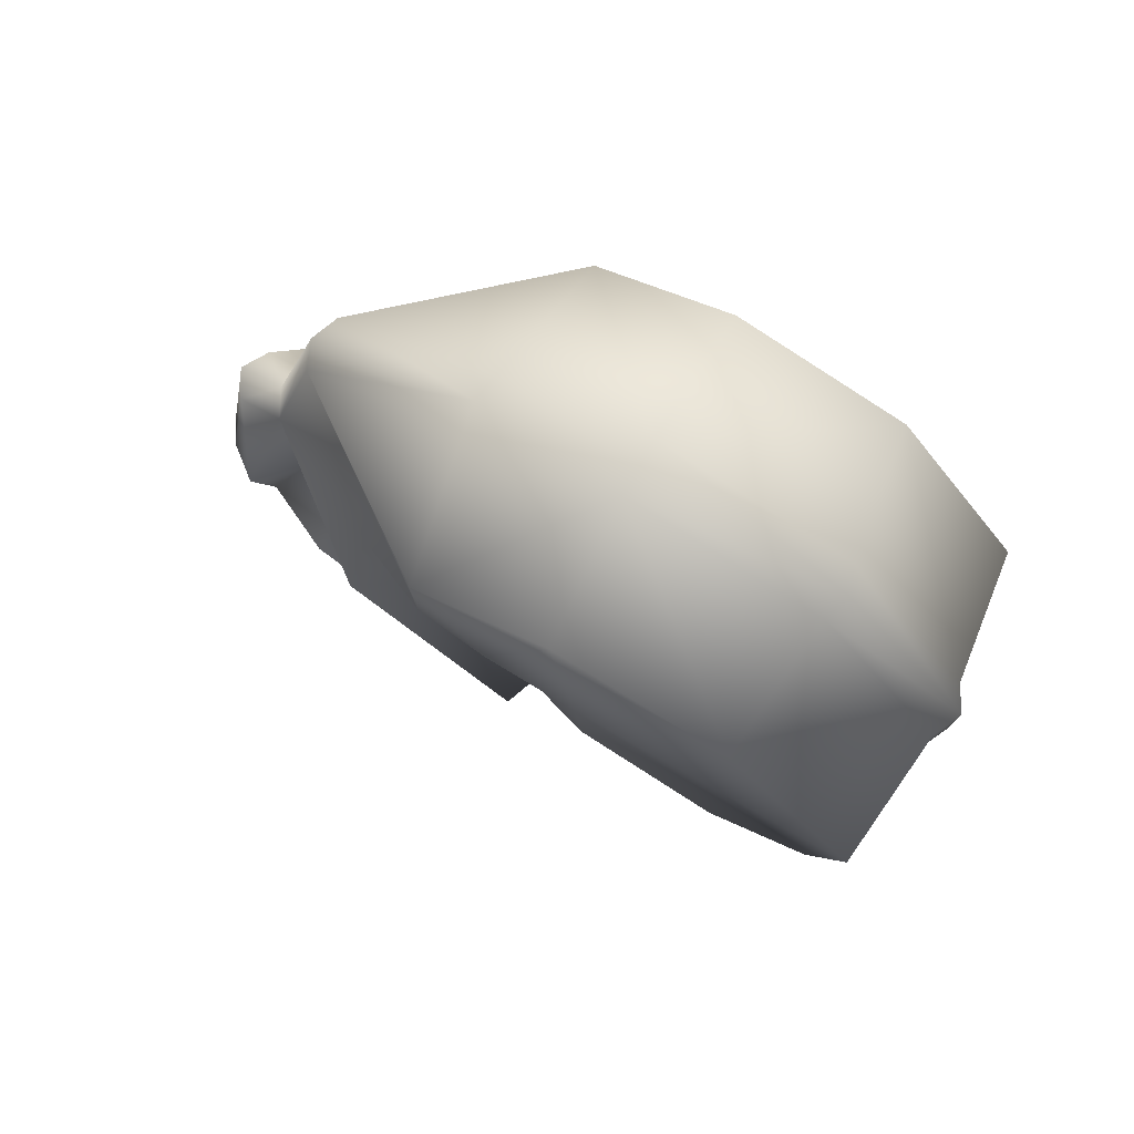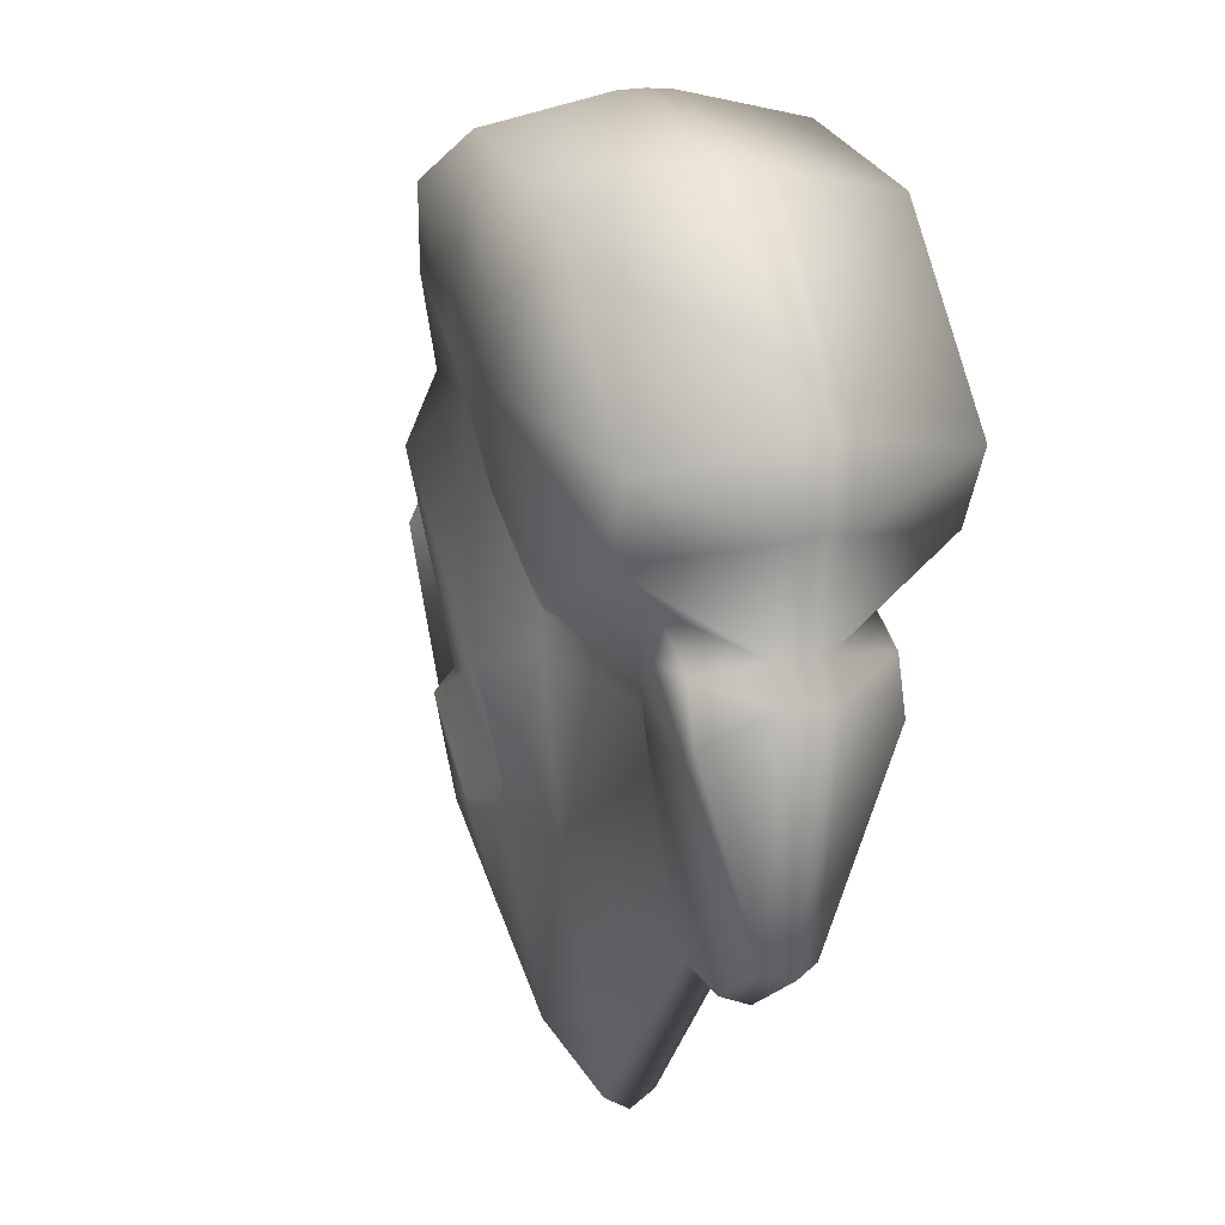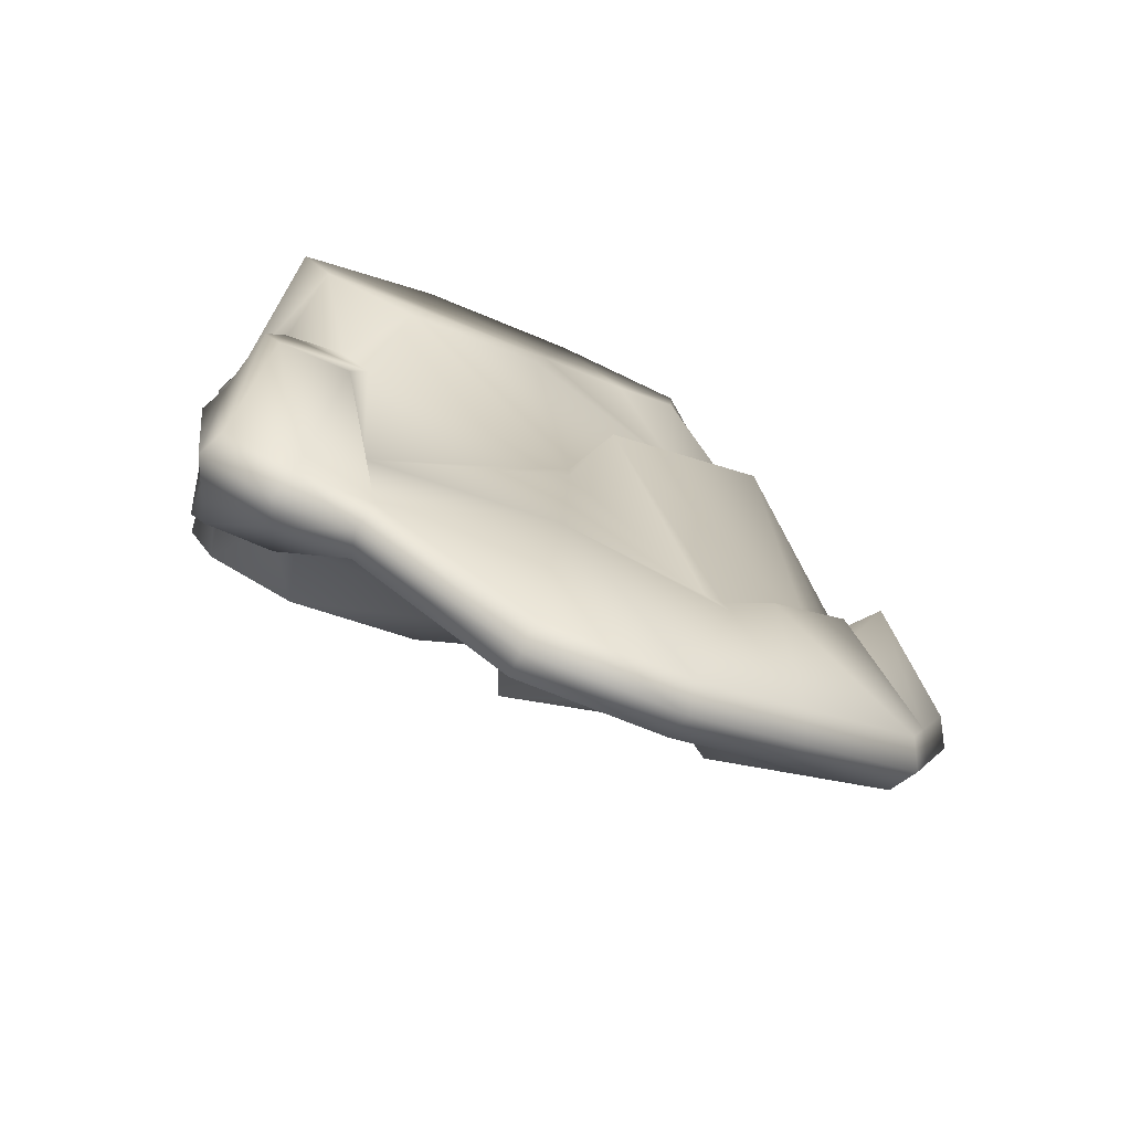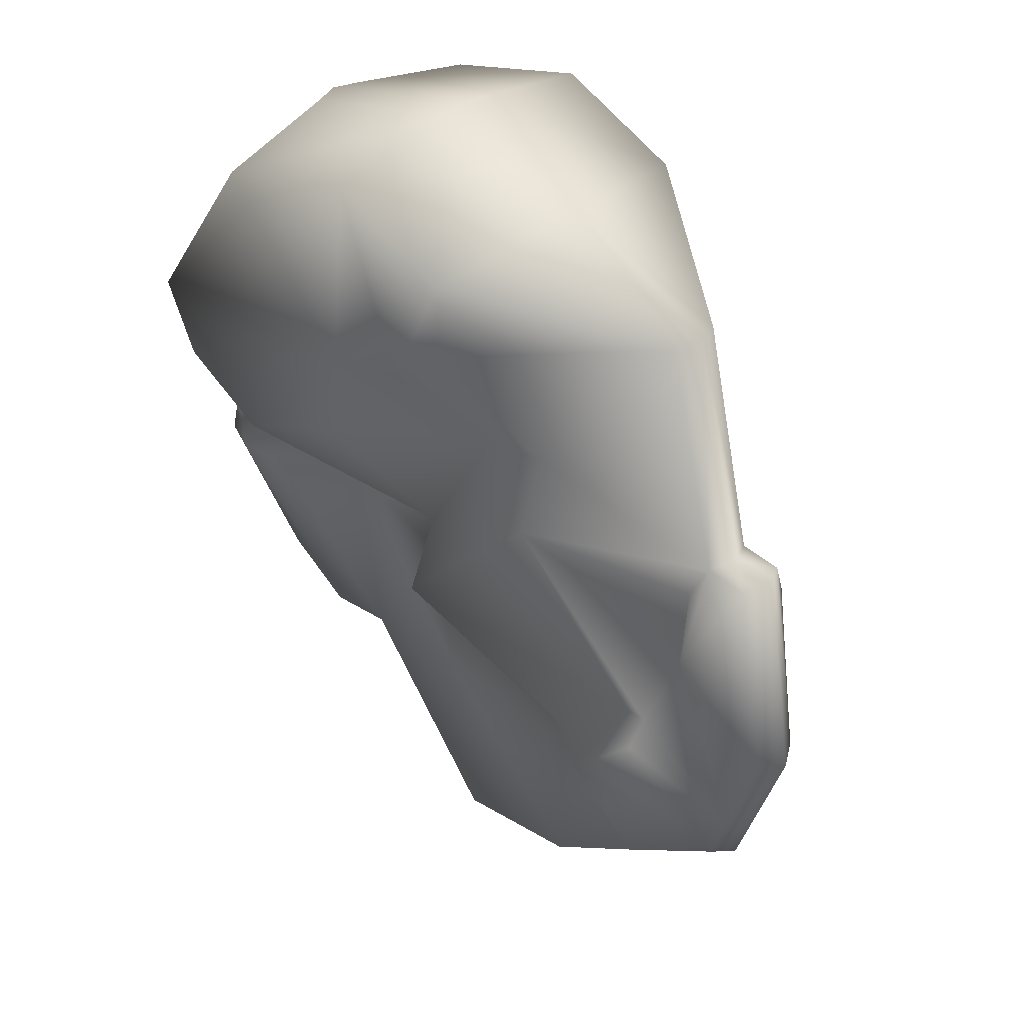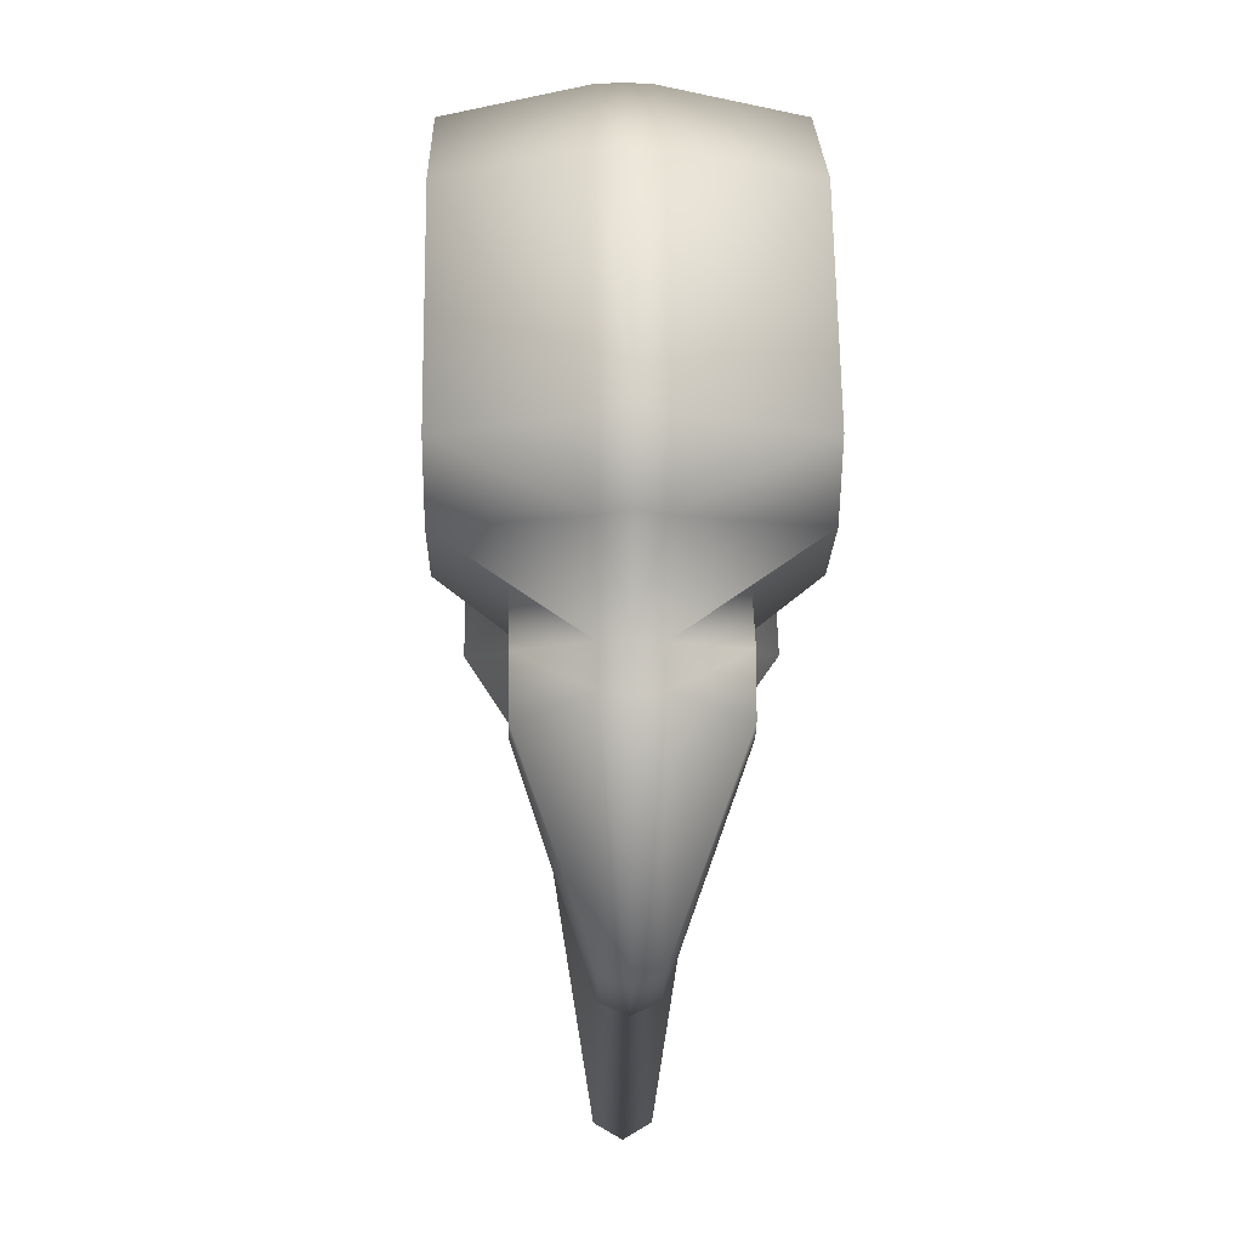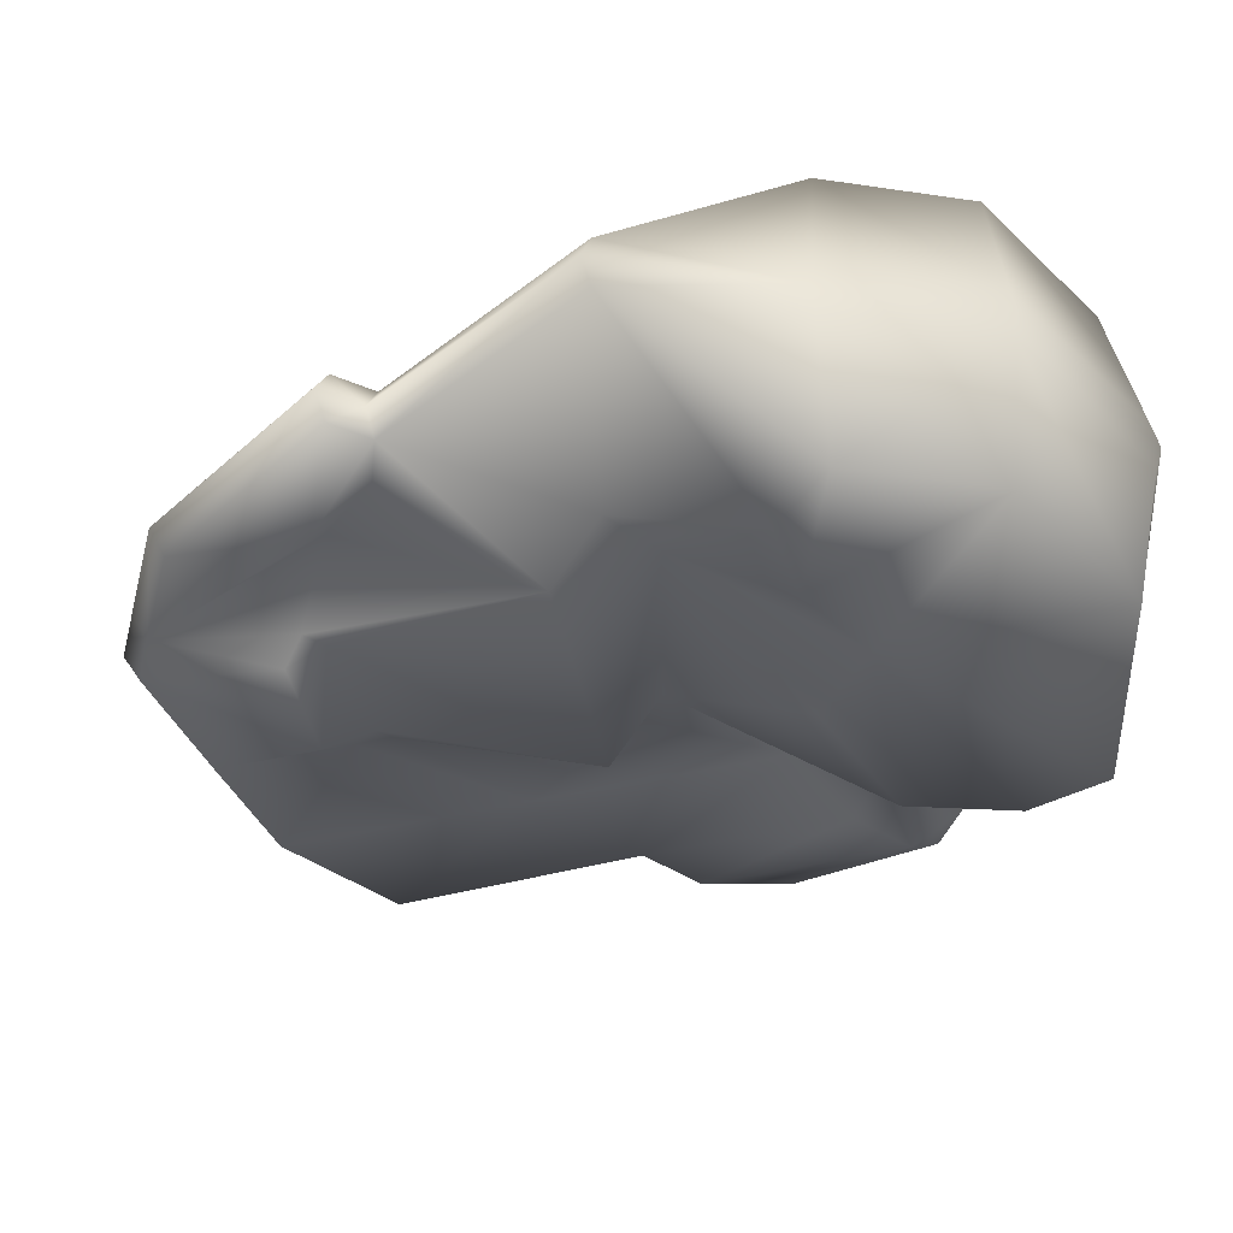
<metadata>
{"format":"obj","ext":"obj","renderer":"f3d","projection":"perspective","resolution":1024,"background":"white","views":[{"elev":76.5,"azim":28.6,"up":"+Z"},{"elev":14.1,"azim":65.0,"up":"+Z"},{"elev":-79.8,"azim":156.5,"up":"+Z"},{"elev":38.8,"azim":-135.4,"up":"+Z"},{"elev":9.5,"azim":88.6,"up":"+Z"},{"elev":-39.9,"azim":-32.3,"up":"+Y"}]}
</metadata>
<code>
g mbg002_rock_70
v -1.294 -0.362 -0.3744
v -1.132 0.004627 -0.2077
v -1.135 -0.1227 -0.2108
v -1.297 -0.244 -0.3776
v 1.282 -0.1227 1.399
v 1.321 -8.494e-07 1.404
v 1.933 -9.462e-07 0.5498
v 1.872 -0.1227 0.5053
v 1.925 -8.866e-07 0.1824
v 0.4259 -0.1227 1.65
v 0.4315 -5.439e-07 1.657
v 1.206 -0.7302 1.295
v 1.864 -0.1227 0.1516
v 1.804 -7.6e-07 -0.3001
v -0.2516 -0.1227 1.383
v -0.2722 -2.235e-07 1.387
v -0.9721 -0.1227 1.065
v -1.021 1.192e-07 1.069
v -1.235 -0.1227 -0.009102
v -1.294 3.949e-07 0.01543
v -0.1485 -0.7302 1.281
v 0.4544 -0.7302 1.524
v 0.5581 -0.7302 0.5517
v 1.804 -0.7302 0.4261
v 1.747 -0.1227 -0.3129
v 1.905 -7.674e-07 -0.4652
v 1.649 -0.7302 0.07912
v 0.1516 -0.7302 0.674
v -0.2405 -0.5064 0.3986
v -0.1359 -0.7302 0.9153
v -0.543 -0.5064 0.4491
v -0.5652 -0.6467 0.1301
v 1.845 -0.1227 -0.4718
v 1.753 -5.29e-07 -1.562
v 1.698 -0.1227 -1.528
v 1.401 -3.576e-07 -1.791
v 1.359 -0.1227 -1.748
v 1.046 -2.31e-07 -1.742
v 1.018 -0.1227 -1.701
v 0.3034 2.161e-07 -2.679
v 0.3025 -0.1227 -2.603
v -0.3763 4.619e-07 -2.558
v -0.3518 -0.1227 -2.486
v -0.886 5.96e-07 -2.194
v 0.2701 -0.3048 -1.406
v -0.8426 -0.1227 -2.136
v -1.43 7.451e-07 -1.795
v -0.5056 -0.2593 -1.503
v -1.366 -0.1227 -1.752
v -1.513 7.376e-07 -1.536
v -1.446 -0.1227 -1.503
v -1.677 7.153e-07 -1.024
v -0.6592 -0.3603 -1.485
v -1.019 -0.3603 -1.106
v -1.604 -0.1227 -1.009
v -1.498 4.768e-07 0.0008666
v -1.432 -0.1227 -0.02312
v -1.294 -0.362 -0.3744
v -1.135 -0.1227 -0.2108
v -1.147 -0.1227 -0.5678
v -1.013 -0.2593 -0.9958
v -0.9005 -0.2593 -1.001
v -0.4743 -0.2593 -1.376
v 0.1779 -0.6467 -0.6458
v -0.398 -0.2593 -1.379
v 0.2823 -0.3944 -0.5952
v 0.2831 -0.3944 -0.4167
v 1.146 -0.1227 -0.7577
v 1.356 -0.4389 -0.643
v 1.29 -0.4389 -0.367
v 1.685 -0.4389 -0.676
v 0.6011 -0.7302 0.1452
v 1.216 -0.7302 -0.1555
v 1.439 -0.4389 -0.1538
v 1.7 -0.4389 -0.3488
v 1.763 -0.4389 -0.5967
v -1.294 0.362 -0.3744
v -1.135 0.1227 -0.2108
v -1.132 -0.004626 -0.2077
v -1.297 0.244 -0.3776
v -1.446 0.1227 -1.503
v -1.677 7.153e-07 -1.024
v -1.513 7.376e-07 -1.536
v -1.604 0.1227 -1.009
v -1.498 4.768e-07 0.0008666
v -1.432 0.1227 -0.02312
v -1.294 3.949e-07 0.01543
v -1.235 0.1227 -0.009102
v -1.021 1.192e-07 1.069
v -1.294 0.362 -0.3744
v -1.366 0.1227 -1.752
v -1.43 7.451e-07 -1.795
v -0.9721 0.1227 1.065
v -0.2722 -2.235e-07 1.387
v -0.8426 0.1227 -2.136
v -0.886 5.96e-07 -2.194
v -0.2516 0.1227 1.383
v 0.4315 -5.439e-07 1.657
v 0.4259 0.1227 1.65
v 1.321 -8.494e-07 1.404
v -0.3518 0.1227 -2.486
v -0.3763 4.619e-07 -2.558
v -0.1485 0.7302 1.281
v 1.282 0.1227 1.399
v 1.933 -9.462e-07 0.5498
v 1.872 0.1227 0.5053
v 1.925 -8.866e-07 0.1824
v 1.206 0.7302 1.295
v 1.864 0.1227 0.1516
v 1.804 -7.6e-07 -0.3001
v 0.3025 0.1227 -2.603
v 0.3034 2.161e-07 -2.679
v 1.018 0.1227 -1.701
v 1.046 -2.31e-07 -1.742
v 0.2701 0.3048 -1.406
v 0.4544 0.7302 1.524
v 0.5581 0.7302 0.5517
v 1.804 0.7302 0.4261
v 0.1516 0.7302 0.674
v -0.2405 0.5064 0.3986
v -0.1359 0.7302 0.9153
v -0.543 0.5064 0.4491
v -0.5652 0.6467 0.1301
v 1.649 0.7302 0.07912
v -1.135 0.1227 -0.2108
v -1.147 0.1227 -0.5678
v -1.013 0.2593 -0.9958
v -1.019 0.3603 -1.106
v -0.9005 0.2593 -1.001
v -0.6592 0.3603 -1.485
v 0.1779 0.6467 -0.6458
v -0.5056 0.2593 -1.503
v -0.4743 0.2593 -1.376
v -0.398 0.2593 -1.379
v 0.2823 0.3944 -0.5952
v 0.2831 0.3944 -0.4167
v 1.146 0.1227 -0.7577
v 0.6011 0.7302 0.1452
v 1.216 0.7302 -0.1555
v 1.29 0.4389 -0.367
v 1.356 0.4389 -0.643
v 1.439 0.4389 -0.1538
v 1.359 0.1227 -1.748
v 1.401 -3.576e-07 -1.791
v 1.747 0.1227 -0.3129
v 1.905 -7.674e-07 -0.4652
v 1.7 0.4389 -0.3488
v 1.685 0.4389 -0.676
v 1.698 0.1227 -1.528
v 1.753 -5.29e-07 -1.562
v 1.845 0.1227 -0.4718
v 1.763 0.4389 -0.5967
g mbg002_rock_70_0
f 3 2 1
f 2 4 1
f 4 2 3
f 1 4 3
f 7 6 5
f 8 7 5
f 9 7 8
f 5 6 10
f 6 11 10
f 8 5 12
f 12 5 10
f 13 9 8
f 14 9 13
f 10 11 15
f 11 16 15
f 15 16 17
f 16 18 17
f 17 18 19
f 18 20 19
f 10 15 21
f 15 17 21
f 22 12 10
f 22 10 21
f 12 22 23
f 24 8 12
f 24 12 23
f 8 24 13
f 25 14 13
f 26 14 25
f 24 27 13
f 27 24 23
f 27 25 13
f 22 21 28
f 22 28 23
f 28 29 23
f 21 30 28
f 29 28 30
f 21 17 30
f 17 31 30
f 31 29 30
f 29 31 32
f 17 19 31
f 31 19 32
f 33 26 25
f 34 26 33
f 35 34 33
f 36 34 35
f 37 36 35
f 38 36 37
f 39 38 37
f 40 38 39
f 41 40 39
f 42 40 41
f 43 42 41
f 44 42 43
f 41 39 45
f 43 41 45
f 46 44 43
f 47 44 46
f 43 45 48
f 46 43 48
f 49 47 46
f 50 47 49
f 51 50 49
f 52 50 51
f 49 46 53
f 48 53 46
f 49 54 51
f 54 49 53
f 55 52 51
f 56 52 55
f 57 56 55
f 20 56 57
f 19 20 57
f 57 55 58
f 57 58 19
f 55 51 58
f 19 58 59
f 19 59 32
f 59 58 60
f 60 58 51
f 59 60 32
f 51 61 60
f 61 51 54
f 60 61 32
f 61 54 62
f 62 54 53
f 61 62 32
f 63 62 53
f 48 63 53
f 64 32 62
f 63 64 62
f 64 29 32
f 63 48 65
f 63 65 64
f 45 65 48
f 65 66 64
f 45 66 65
f 67 29 64
f 67 64 66
f 68 66 45
f 67 66 68
f 39 68 45
f 68 39 69
f 39 37 69
f 70 68 69
f 70 67 68
f 69 37 71
f 69 71 70
f 37 35 71
f 29 67 72
f 23 29 72
f 72 67 73
f 72 73 23
f 73 67 70
f 73 27 23
f 27 73 74
f 74 73 70
f 25 27 74
f 74 70 75
f 74 75 25
f 70 71 75
f 25 75 33
f 71 35 76
f 33 76 35
f 71 76 75
f 33 75 76
f 79 78 77
f 80 79 77
f 80 77 78
f 79 80 78
f 83 82 81
f 82 84 81
f 82 85 84
f 85 86 84
f 85 87 86
f 87 88 86
f 87 89 88
f 84 86 90
f 81 84 90
f 90 86 88
f 83 81 91
f 92 83 91
f 89 93 88
f 89 94 93
f 92 91 95
f 96 92 95
f 94 97 93
f 94 98 97
f 98 99 97
f 98 100 99
f 96 95 101
f 102 96 101
f 93 97 103
f 97 99 103
f 100 104 99
f 100 105 104
f 105 106 104
f 105 107 106
f 104 108 99
f 104 106 108
f 107 109 106
f 107 110 109
f 102 101 111
f 112 102 111
f 112 111 113
f 114 112 113
f 111 101 115
f 113 111 115
f 108 116 99
f 108 117 116
f 99 116 103
f 106 118 108
f 108 118 117
f 118 106 109
f 116 119 103
f 117 119 116
f 120 119 117
f 119 121 103
f 121 119 120
f 93 103 121
f 122 93 121
f 122 121 120
f 122 120 123
f 88 93 122
f 88 122 123
f 124 118 109
f 118 124 117
f 125 88 123
f 90 88 125
f 90 125 126
f 126 125 123
f 90 126 81
f 127 81 126
f 127 126 123
f 81 127 128
f 128 91 81
f 129 127 123
f 128 127 129
f 91 128 130
f 130 128 129
f 95 91 130
f 123 131 129
f 120 131 123
f 130 132 95
f 101 95 132
f 115 101 132
f 133 130 129
f 133 132 130
f 131 133 129
f 132 133 134
f 134 115 132
f 133 131 134
f 135 115 134
f 131 135 134
f 120 136 131
f 131 136 135
f 135 137 115
f 135 136 137
f 137 113 115
f 136 120 138
f 120 117 138
f 139 138 117
f 136 138 139
f 124 139 117
f 136 140 137
f 136 139 140
f 113 137 141
f 137 140 141
f 139 124 142
f 139 142 140
f 143 113 141
f 114 113 143
f 144 114 143
f 124 145 142
f 145 124 109
f 110 145 109
f 110 146 145
f 140 142 147
f 147 142 145
f 148 141 140
f 143 141 148
f 148 140 147
f 144 143 149
f 149 143 148
f 150 144 149
f 146 150 151
f 146 151 145
f 147 145 151
f 150 149 151
f 152 148 147
f 147 151 152
f 149 148 152
f 152 151 149

</code>
